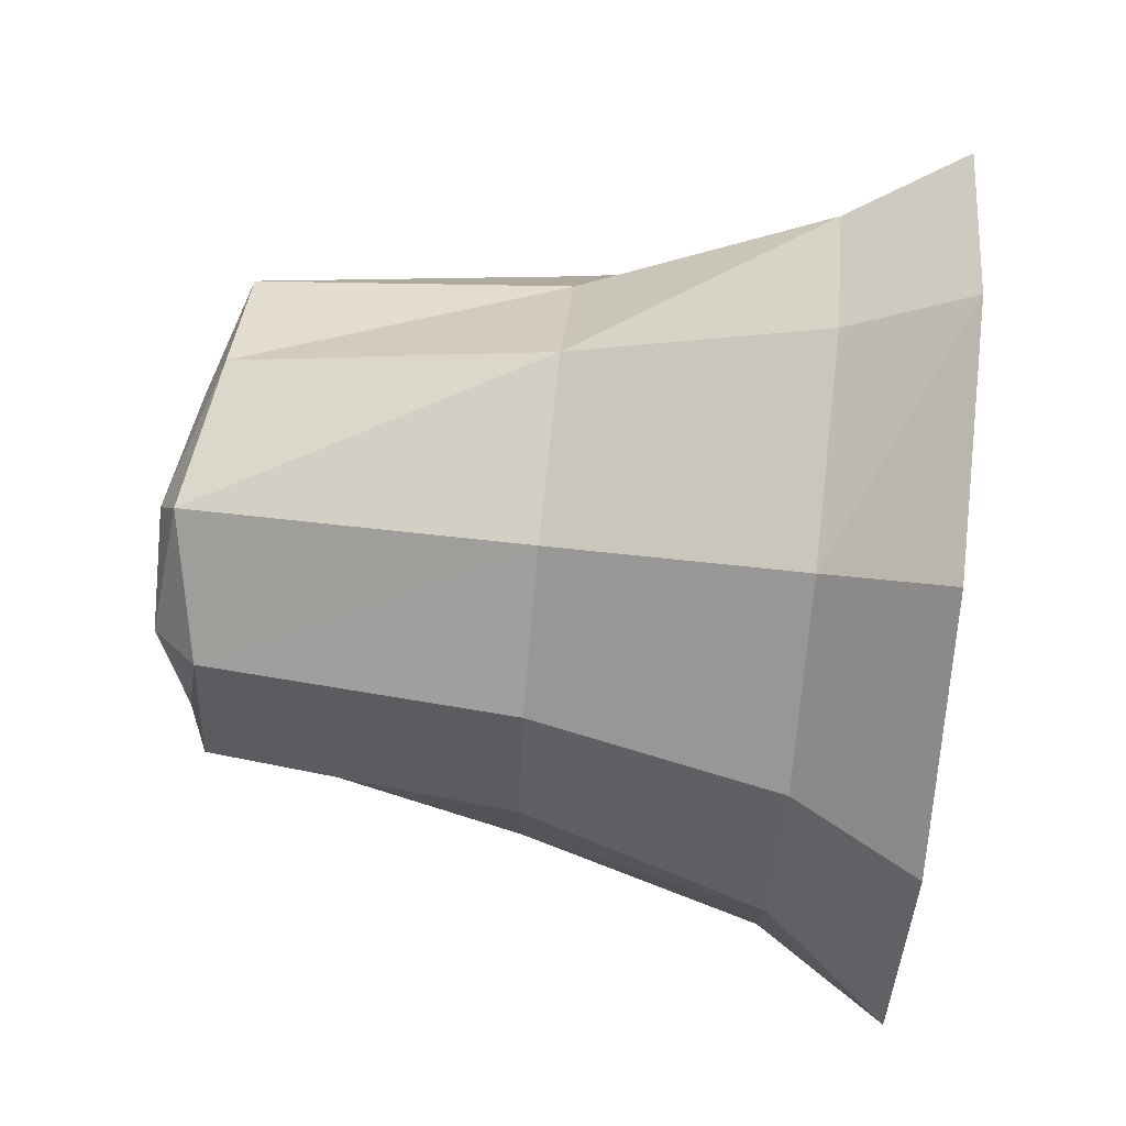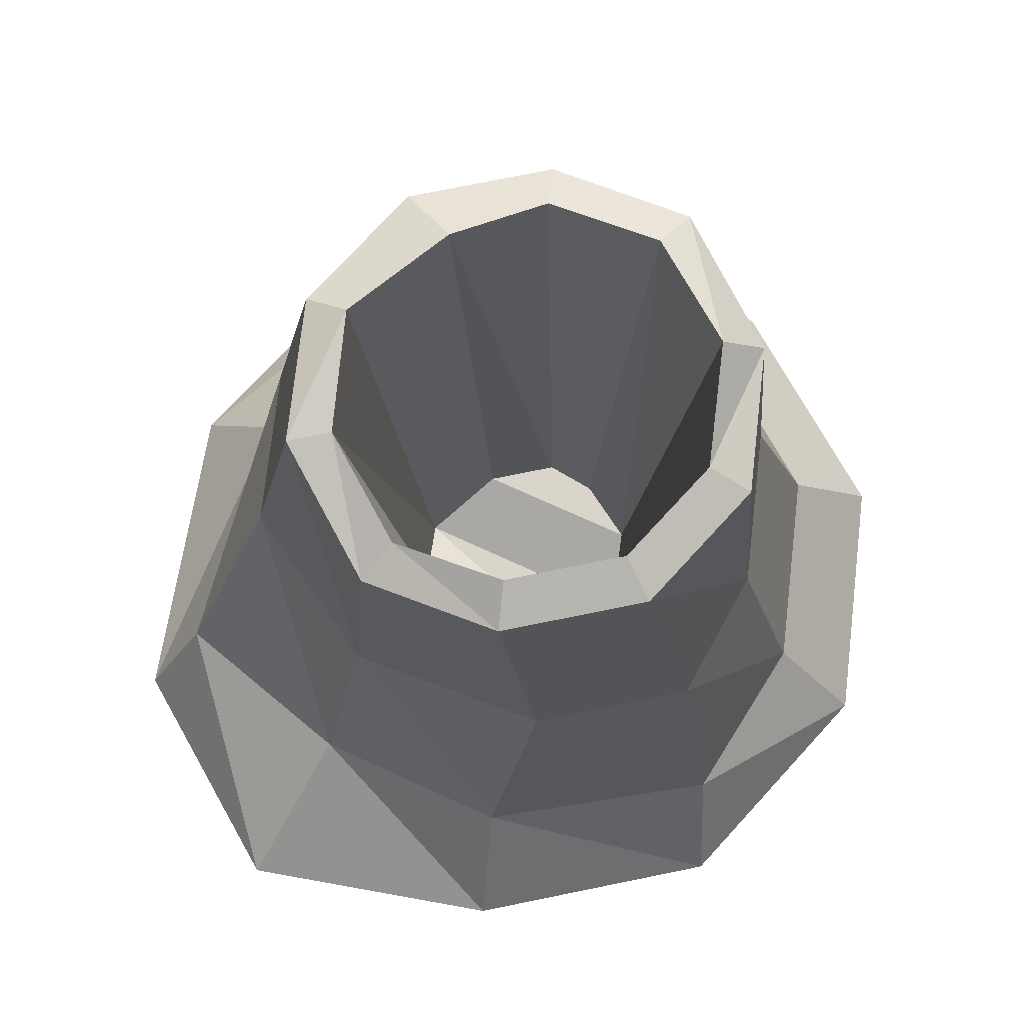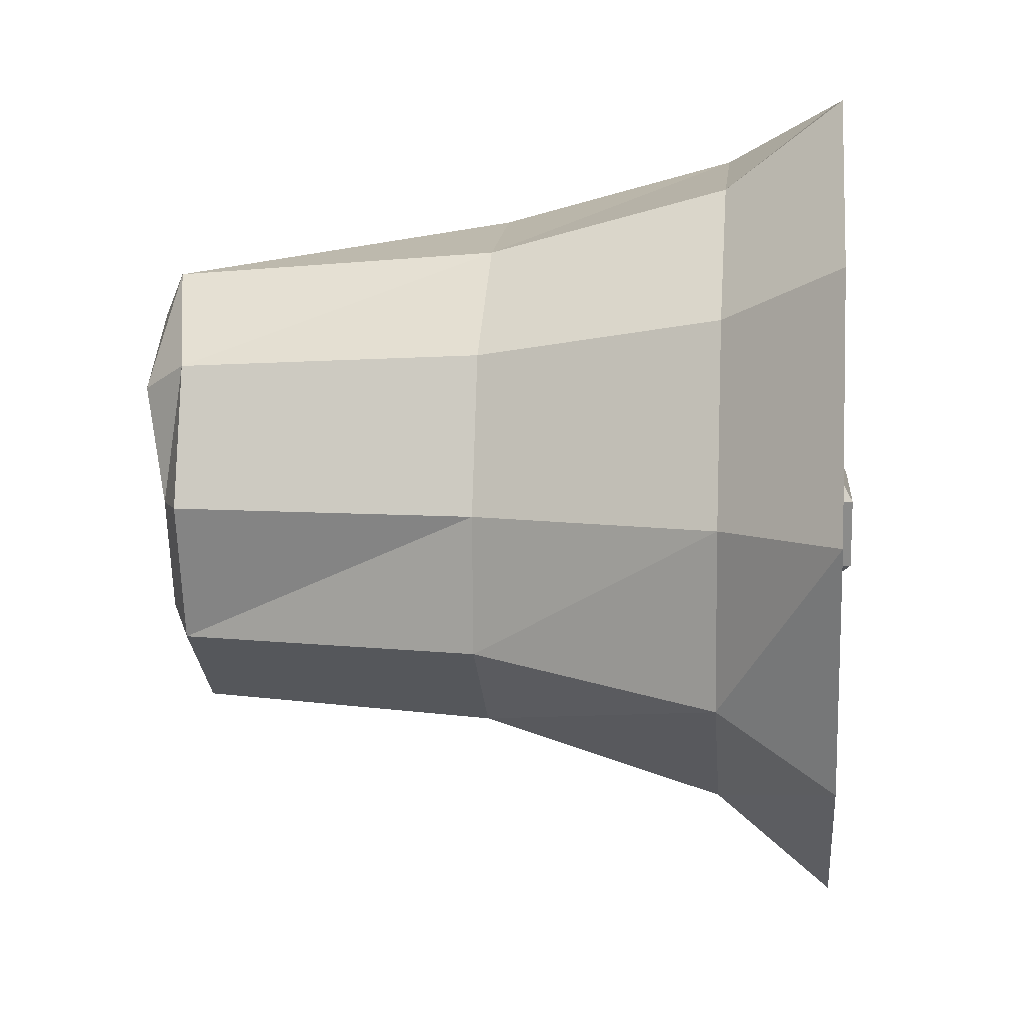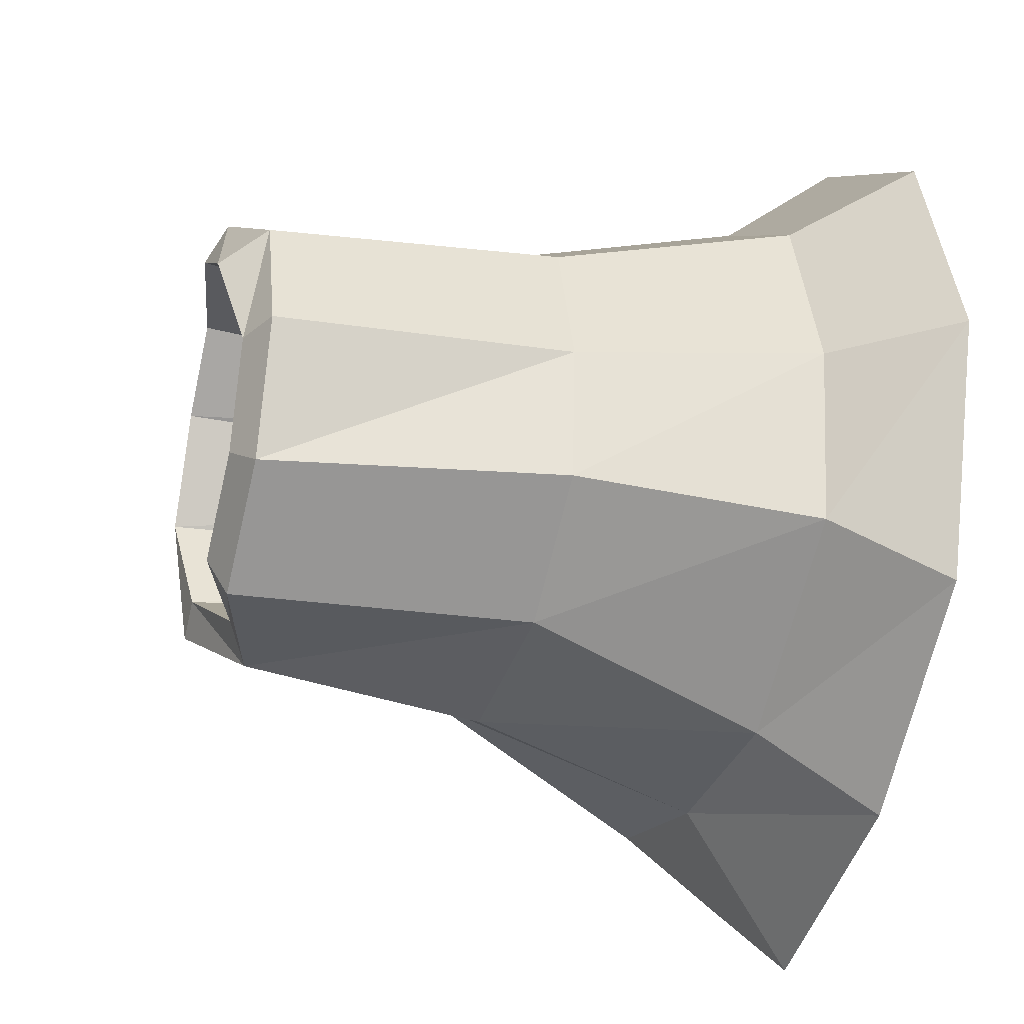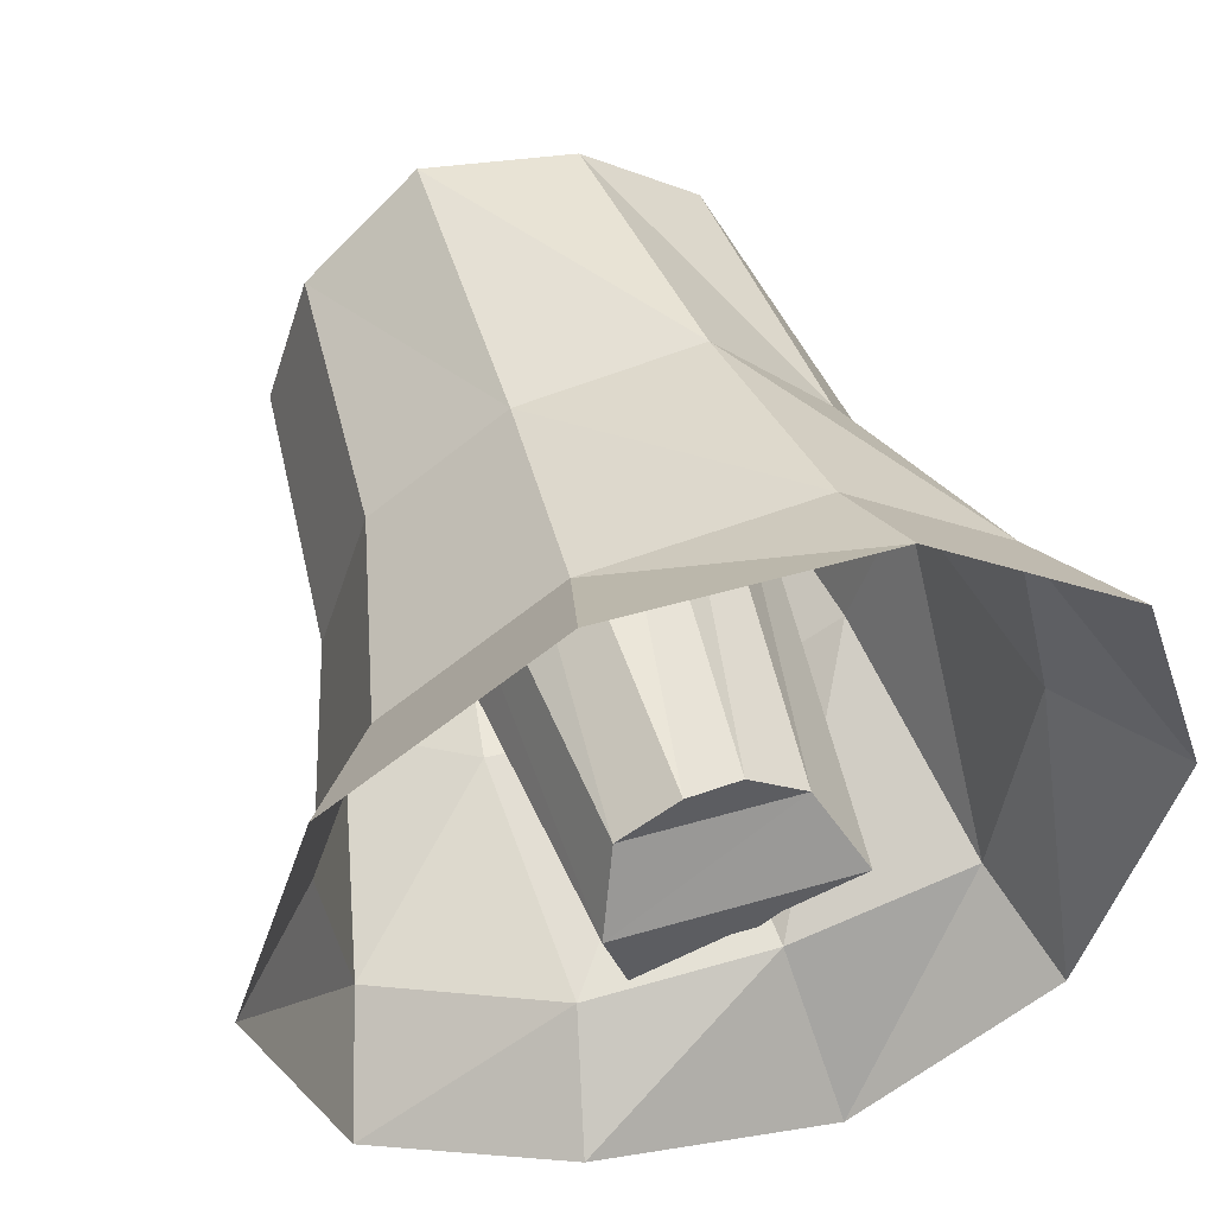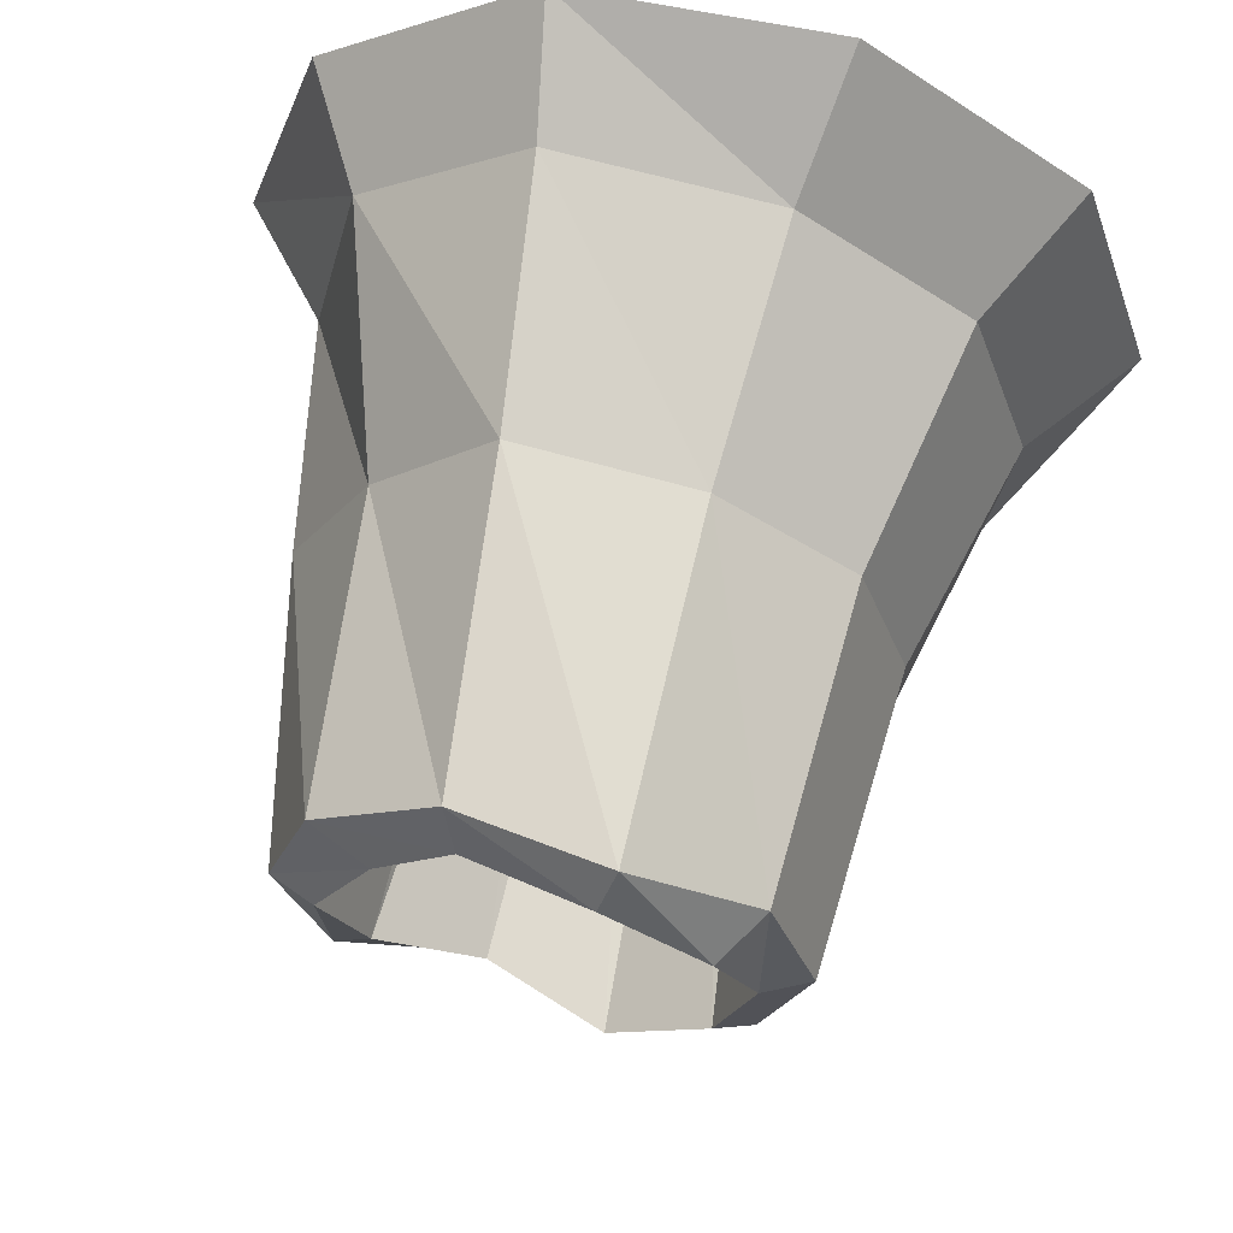
<metadata>
{"format":"obj","ext":"obj","renderer":"f3d","projection":"perspective","resolution":1024,"background":"white","views":[{"elev":71.4,"azim":-83.7,"up":"+Z"},{"elev":74.5,"azim":-155.5,"up":"+Y"},{"elev":8.4,"azim":-84.2,"up":"+Z"},{"elev":-31.1,"azim":-106.6,"up":"+Z"},{"elev":51.5,"azim":-17.6,"up":"+Z"},{"elev":63.5,"azim":-168.2,"up":"+Z"}]}
</metadata>
<code>
g default
v 7.26 0.01134 -6.692
v 2.773 0.01134 -9.952
v -2.773 0.01134 -8.535
v -7.26 0.01134 -5.275
v -8.974 0.01134 1e-06
v -7.26 0.01134 5.275
v -2.773 0.01134 8.535
v 2.773 0.01134 8.535
v 7.26 0.01134 5.275
v 8.974 0.01134 0
v 5.147 7.535 -3.26
v 1.714 7.535 -5.275
v -2.542 7.535 -4.958
v -5.315 7.535 -2.944
v -5.546 7.535 0
v -4.487 7.535 3.26
v -1.714 7.535 5.275
v 1.982 7.535 5.81
v 4.487 7.535 3.26
v 6.206 7.535 0
v 6.325 2.444 -5.533
v 7.002 2.444 0
v 5.933 2.444 4.651
v 2.432 2.444 7.194
v -2.164 2.444 6.66
v -5.665 2.444 4.116
v -7.002 2.444 1e-06
v -6.493 2.444 -3.799
v -2.164 2.444 -6.66
v 2.164 2.444 -6.66
v 4.045 13.94 -2.939
v 1.545 12.95 -4.755
v -1.545 13.94 -4.755
v -4.045 13.94 -2.939
v -5 13.94 0
v -4.045 13.94 2.939
v -1.545 14.47 4.755
v 1.545 13.94 4.755
v 4.045 13.94 2.939
v 5 13.94 0
v 3.275 13.95 -2.379
v 1.251 13.38 -3.849
v -1.251 14.37 -3.849
v -3.275 14.37 -2.379
v -4.048 14.37 0
v -3.275 14.9 2.379
v -1.251 14.9 3.849
v 1.251 14.37 3.849
v 2.833 14.37 2.369
v 4.048 14.37 -0
v 2.036 0.5288 -1.479
v 0.7776 0.5288 -2.393
v -0.7776 0.5288 -2.393
v -2.036 -0.373 -1.479
v -2.516 -0.373 0
v -2.036 0.5288 1.605
v -0.7776 0.5288 2.393
v 0.3359 0.5288 2.508
v 1.594 0.5288 1.594
v 2.516 -0.373 -0
g pCylinder1
f 1 2 21
f 21 2 30
f 2 3 30
f 30 3 29
f 3 4 29
f 29 4 28
f 4 5 28
f 28 5 27
f 5 6 27
f 27 6 26
f 6 7 26
f 26 7 25
f 7 8 25
f 25 8 24
f 8 9 24
f 24 9 23
f 9 10 23
f 23 10 22
f 10 1 22
f 22 1 21
f 22 21 20
f 20 21 11
f 23 22 19
f 19 22 20
f 24 23 18
f 18 23 19
f 25 24 17
f 17 24 18
f 26 25 16
f 16 25 17
f 27 26 15
f 15 26 16
f 28 27 14
f 14 27 15
f 29 28 13
f 13 28 14
f 30 29 12
f 12 29 13
f 21 30 11
f 11 30 12
f 11 12 31
f 31 12 32
f 12 13 32
f 32 13 33
f 13 14 33
f 33 14 34
f 14 15 34
f 34 15 35
f 15 16 35
f 35 16 36
f 16 17 36
f 36 17 37
f 17 18 37
f 37 18 38
f 18 19 38
f 38 19 39
f 19 20 39
f 39 20 40
f 20 11 40
f 40 11 31
f 31 32 41
f 41 32 42
f 32 33 42
f 42 33 43
f 33 34 43
f 43 34 44
f 34 35 44
f 44 35 45
f 35 36 45
f 45 36 46
f 36 37 46
f 46 37 47
f 37 38 47
f 47 38 48
f 38 39 48
f 48 39 49
f 39 40 49
f 49 40 50
f 40 31 50
f 50 31 41
f 41 42 51
f 51 42 52
f 42 43 52
f 52 43 53
f 43 44 53
f 53 44 54
f 44 45 54
f 54 45 55
f 45 46 55
f 55 46 56
f 46 47 56
f 56 47 57
f 47 48 57
f 57 48 58
f 48 49 58
f 58 49 59
f 49 50 59
f 59 50 60
f 50 41 60
f 60 41 51
f 52 53 51
f 51 53 54
f 60 55 59
f 59 55 56
f 51 54 60
f 60 54 55
f 59 56 58
f 58 56 57

</code>
